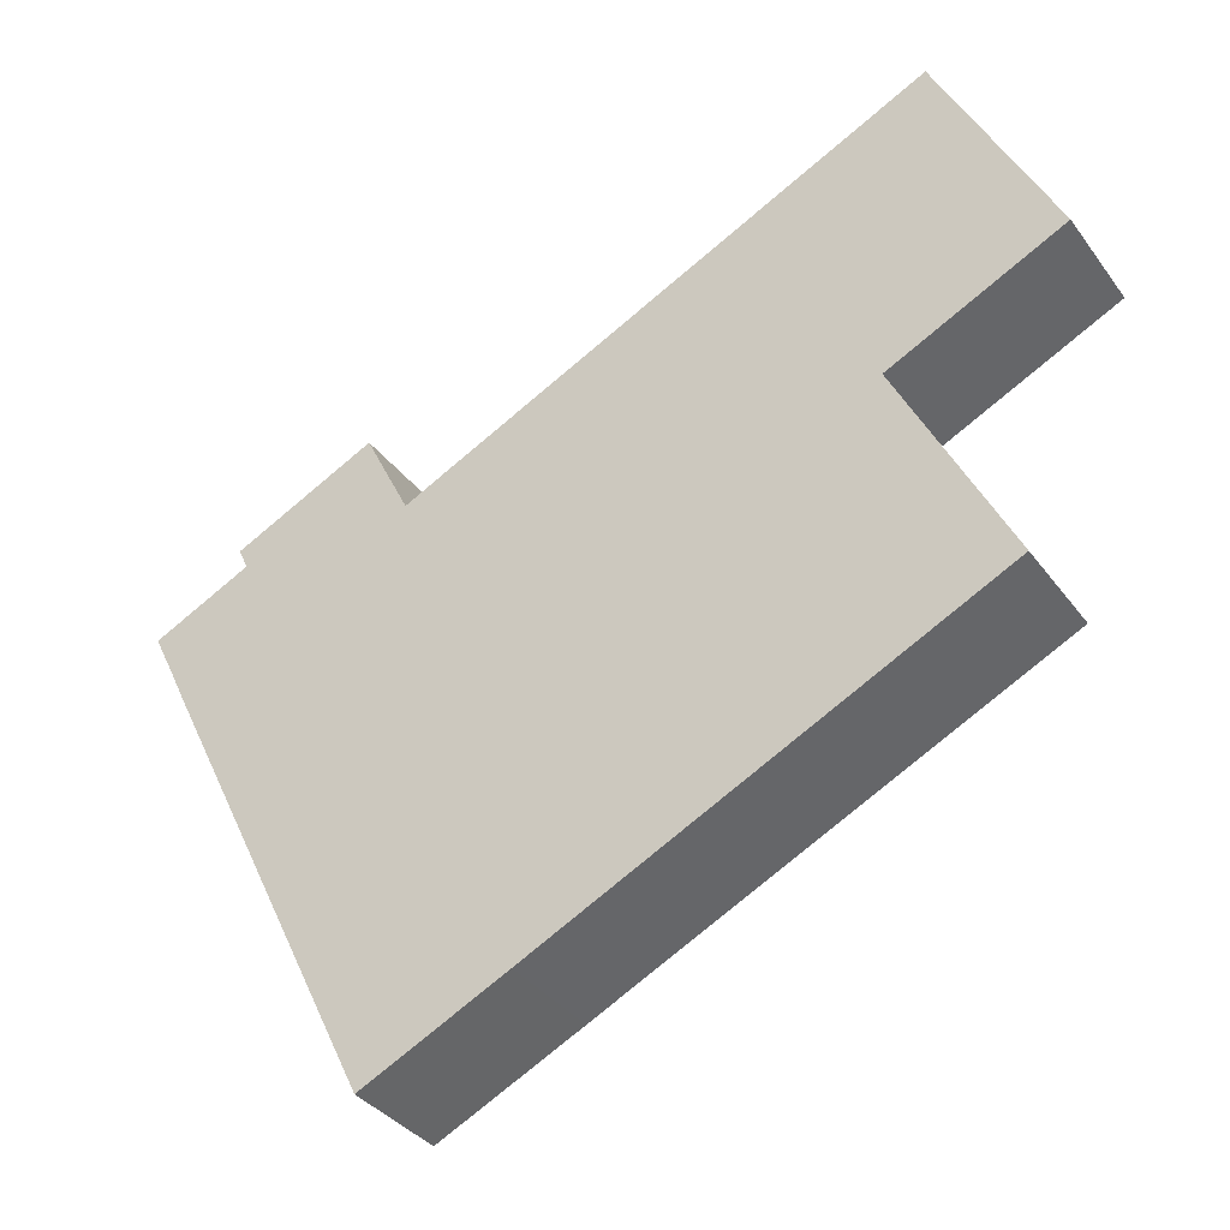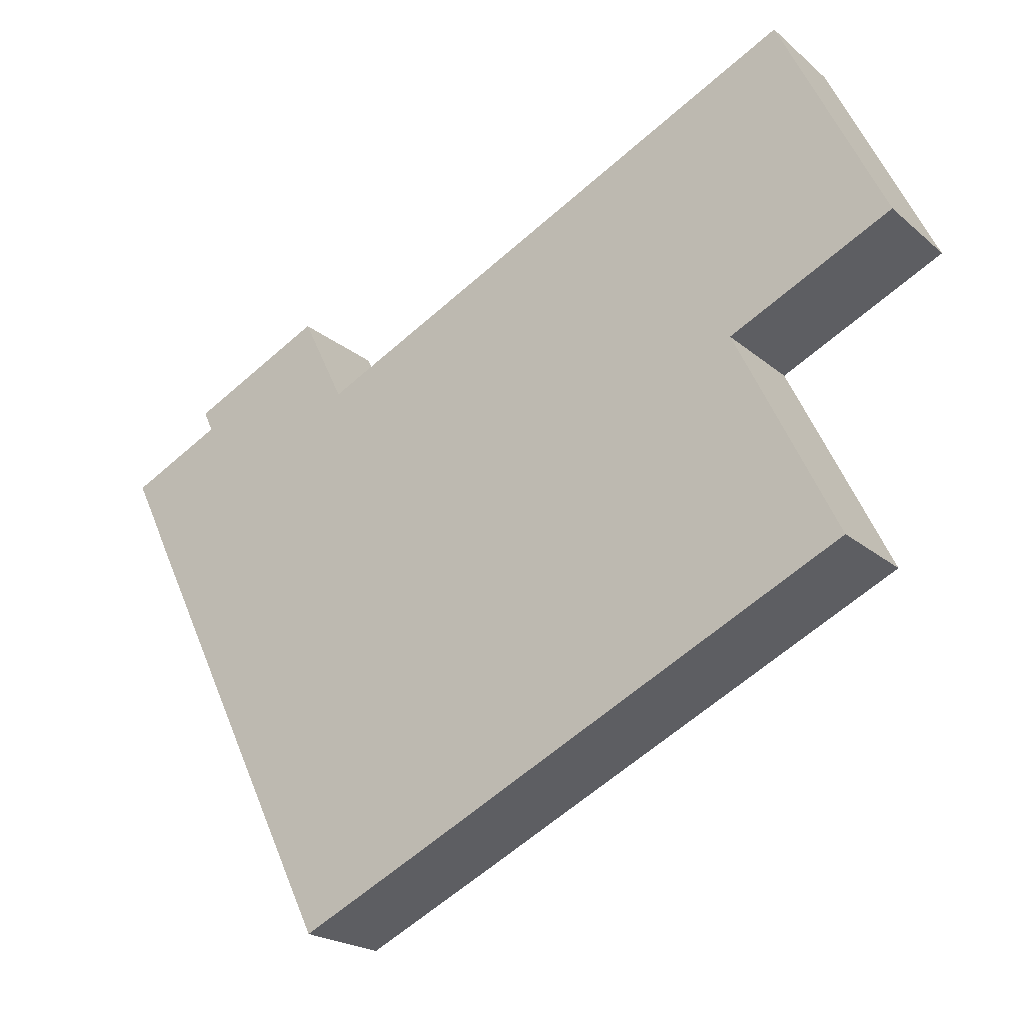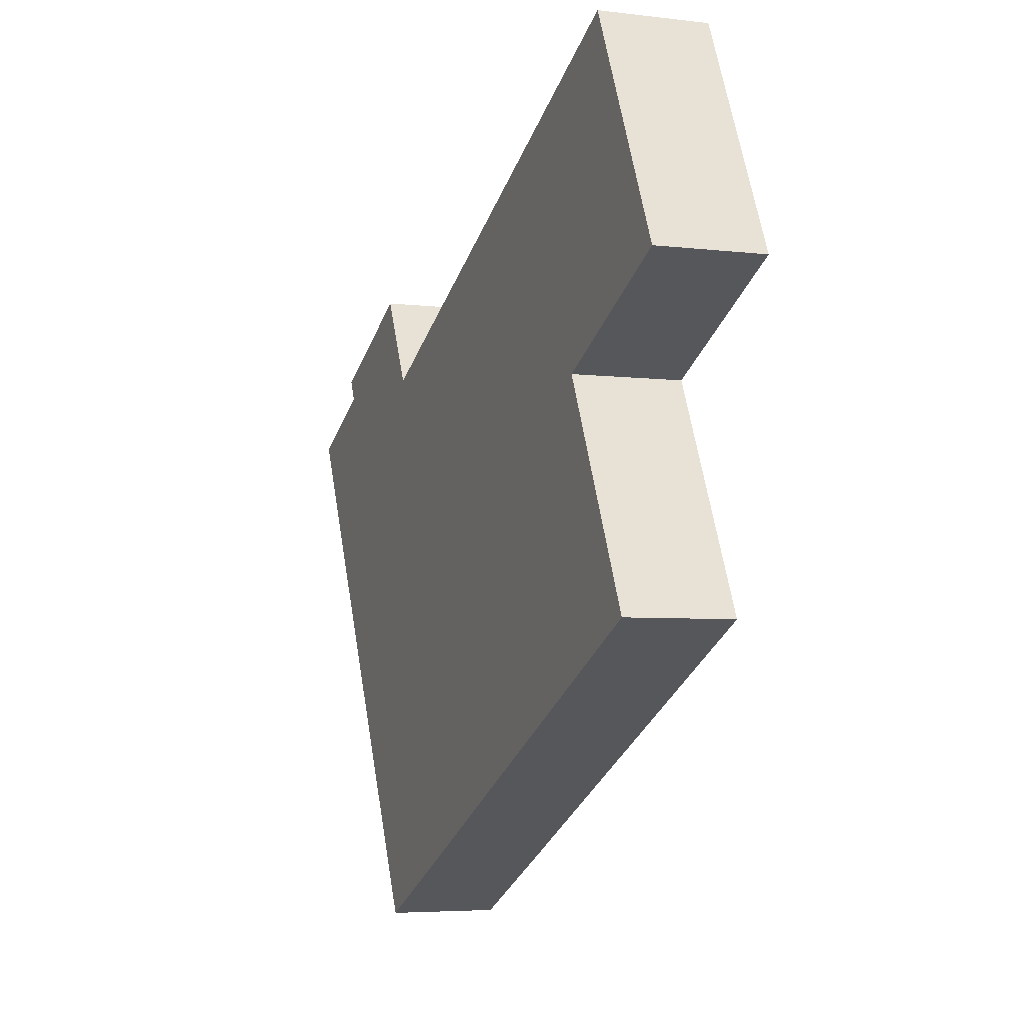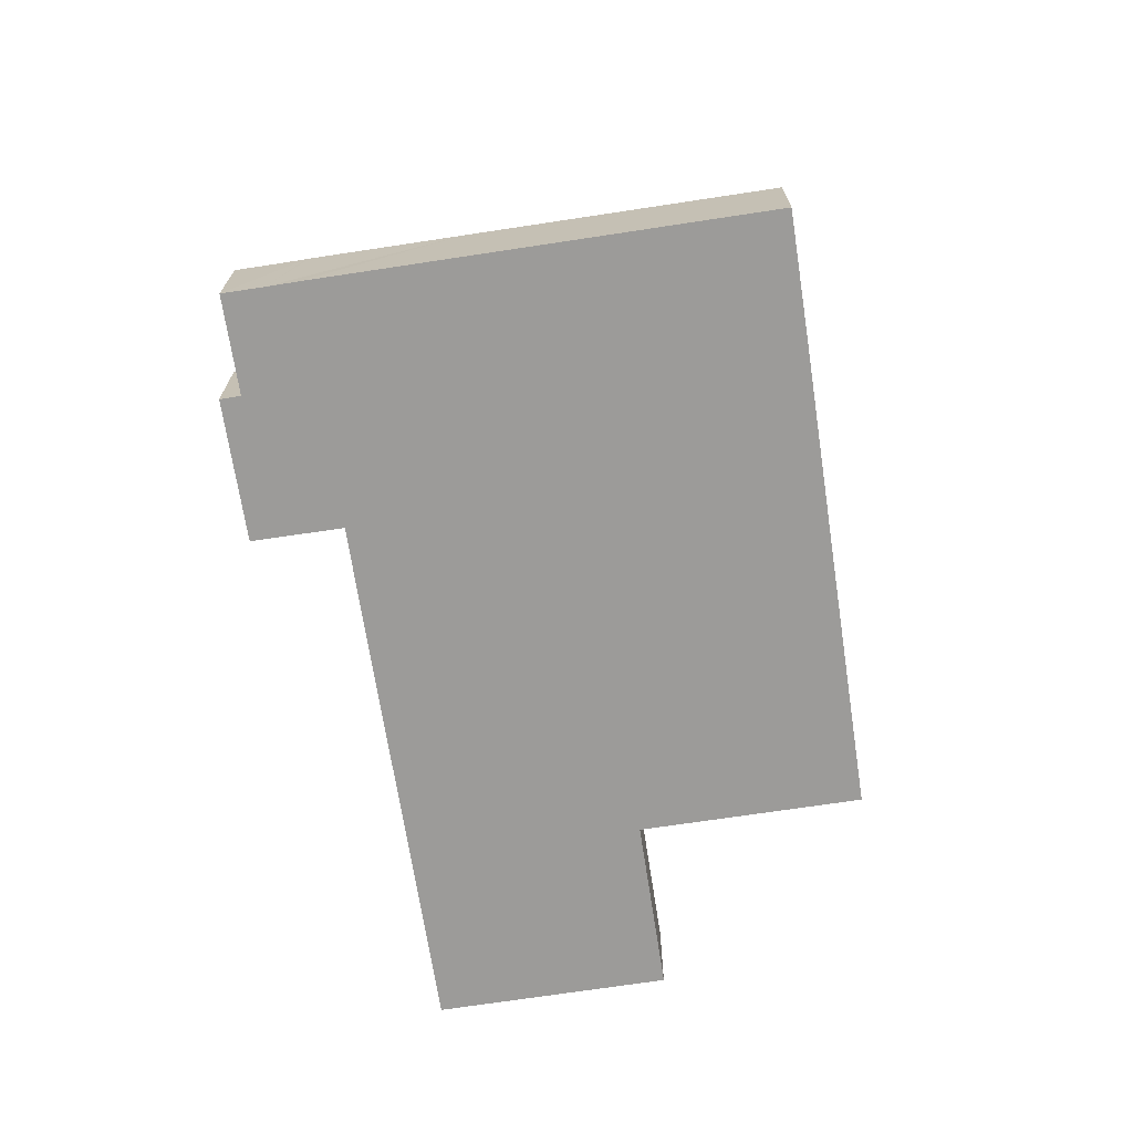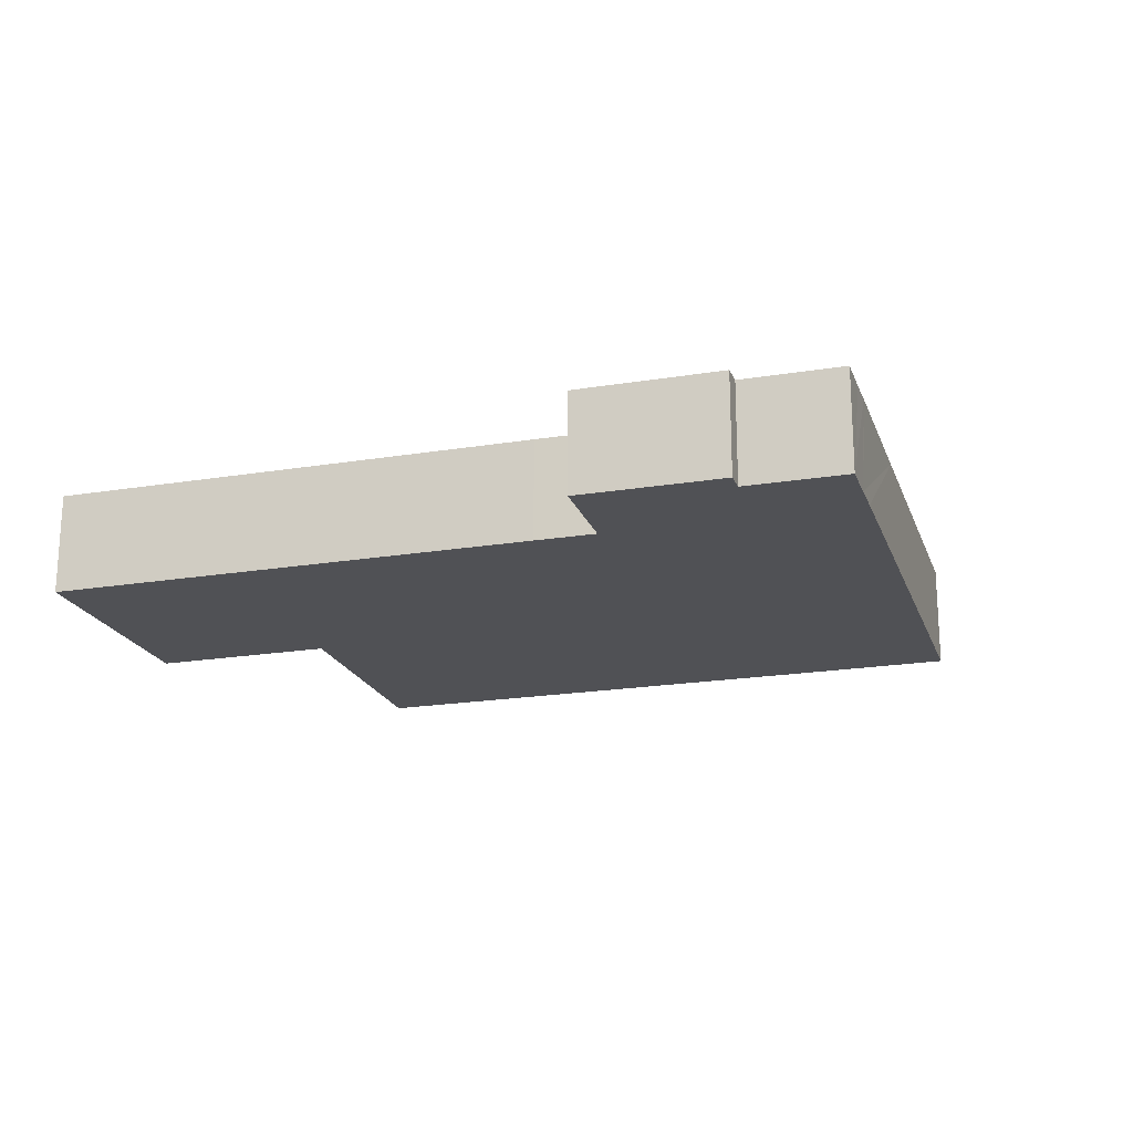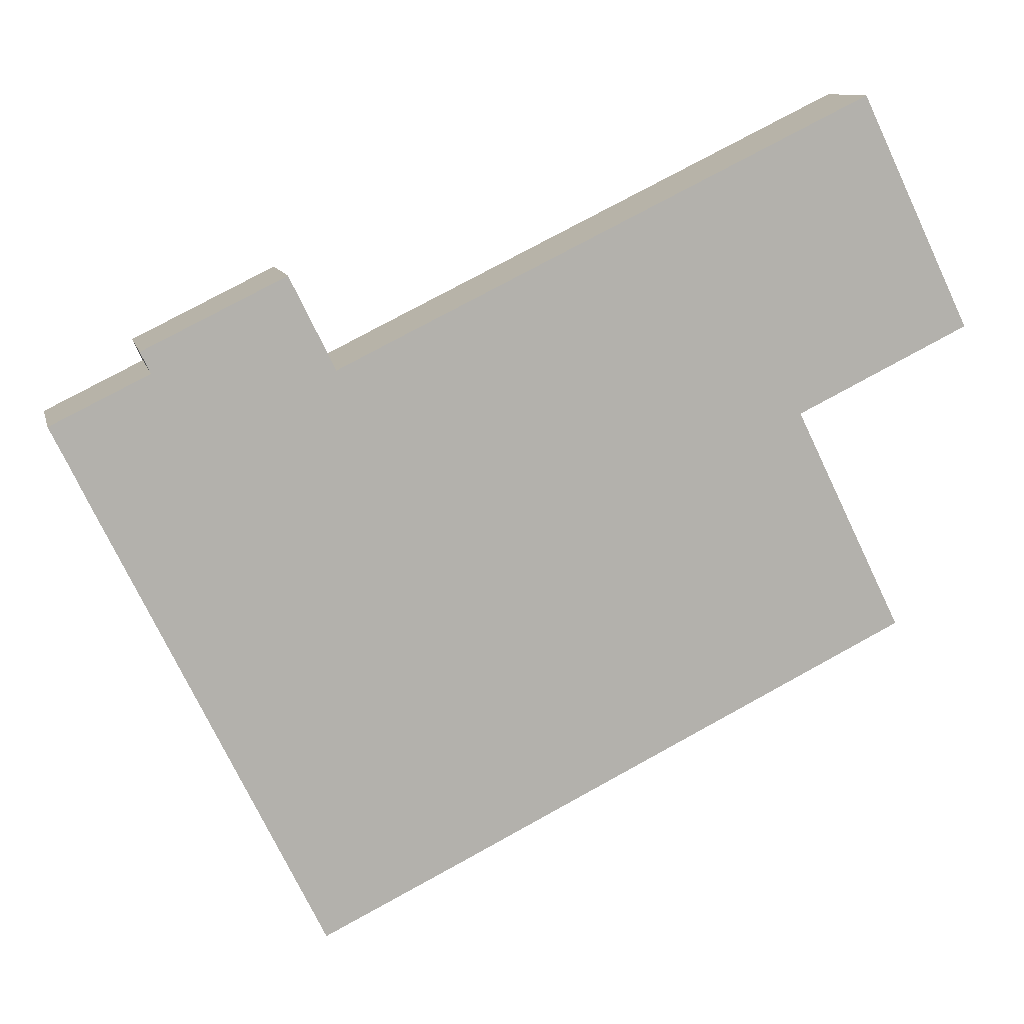
<metadata>
{"format":"obj","ext":"obj","renderer":"f3d","projection":"perspective","resolution":1024,"background":"white","views":[{"elev":-35.9,"azim":-148.6,"up":"+Z"},{"elev":-21.0,"azim":-145.9,"up":"+Z"},{"elev":-5.0,"azim":-111.3,"up":"+Z"},{"elev":-69.8,"azim":124.7,"up":"+Y"},{"elev":-20.2,"azim":42.7,"up":"+Y"},{"elev":10.7,"azim":167.3,"up":"+Z"}]}
</metadata>
<code>
v  81.26 9.805 -10.33
v  74.25 9.805 -2.302
v  83.09 9.805 -6.606
v  80.02 9.805 -12.94
v  46.95 9.805 -47.79
v  15.7 9.805 -7.625
v  59.91 9.805 -54.07
v  15.68 9.805 -7.669
v  12.55 9.805 -14.07
v  39.63 9.805 -44.2
v  38.11 9.805 -43.46
v  5.882 9.805 -27.7
v  62.36 9.805 5.832
v  75.15 9.805 -0.401
v  79.88 9.805 -13.22
v  73.33 9.805 -26.62
v  58.32 9.805 -2.38
v  58.28 9.805 -2.47
v  58.15 9.805 -2.41
v  52.97 9.805 0.137
v  25.76 9.805 13.35
v  69.71 9.805 -34.03
v  10.17 9.805 20.93
v  15.6 9.805 -7.576
v  0 9.805 6.004e-16
v  5.882 1.696e-15 -27.7
v  12.55 8.614e-16 -14.07
v  15.68 4.696e-16 -7.669
v  15.7 4.669e-16 -7.625
v  0 0 0
v  10.17 -1.282e-15 20.93
v  58.28 1.512e-16 -2.47
v  62.36 -3.571e-16 5.832
v  58.32 1.457e-16 -2.38
v  15.6 4.639e-16 -7.576
v  59.91 3.311e-15 -54.07
v  46.95 2.926e-15 -47.79
v  39.63 2.706e-15 -44.2
v  38.11 2.661e-15 -43.46
v  25.76 -8.177e-16 13.35
v  52.97 -8.389e-18 0.137
v  58.15 1.476e-16 -2.41
v  75.15 2.455e-17 -0.401
v  74.25 1.41e-16 -2.302
v  83.09 4.045e-16 -6.606
v  81.26 6.327e-16 -10.33
v  80.02 7.92e-16 -12.94
v  79.88 8.097e-16 -13.22
v  73.33 1.63e-15 -26.62
v  69.71 2.084e-15 -34.03
g defaultobject
f 1 2 3
f 2 1 4
f 5 6 7
f 6 5 8
f 8 5 9
f 9 5 10
f 9 10 11
f 9 11 12
f 2 13 14
f 13 2 4
f 13 4 15
f 13 15 16
f 13 16 17
f 17 16 18
f 18 16 19
f 19 16 20
f 20 16 21
f 21 16 22
f 21 22 7
f 21 7 23
f 23 7 6
f 23 6 24
f 23 24 25
f 26 9 12
f 9 26 27
f 9 27 8
f 8 27 28
f 8 28 6
f 6 28 29
f 30 23 25
f 23 30 31
f 32 17 18
f 17 32 13
f 13 32 33
f 33 32 34
f 29 24 6
f 24 29 25
f 25 29 30
f 30 29 35
f 36 5 7
f 5 36 37
f 5 37 10
f 10 37 38
f 10 38 11
f 11 38 12
f 12 38 39
f 12 39 26
f 31 21 23
f 21 31 40
f 21 40 20
f 20 40 41
f 20 41 19
f 19 41 42
f 19 42 18
f 18 42 32
f 33 14 13
f 14 33 43
f 44 3 2
f 3 44 45
f 43 2 14
f 2 43 44
f 45 1 3
f 1 45 4
f 4 45 46
f 4 46 15
f 15 46 16
f 16 46 47
f 16 47 48
f 16 48 49
f 16 49 22
f 22 49 50
f 22 50 7
f 7 50 36
f 33 32 43
f 32 33 34
f 50 37 36
f 37 50 38
f 38 50 39
f 39 50 26
f 26 50 49
f 26 49 48
f 26 48 27
f 27 48 47
f 27 47 46
f 27 46 45
f 27 45 44
f 27 44 28
f 28 44 32
f 32 44 43
f 28 32 42
f 28 42 41
f 28 41 29
f 29 41 35
f 35 41 30
f 30 41 40
f 30 40 31

</code>
